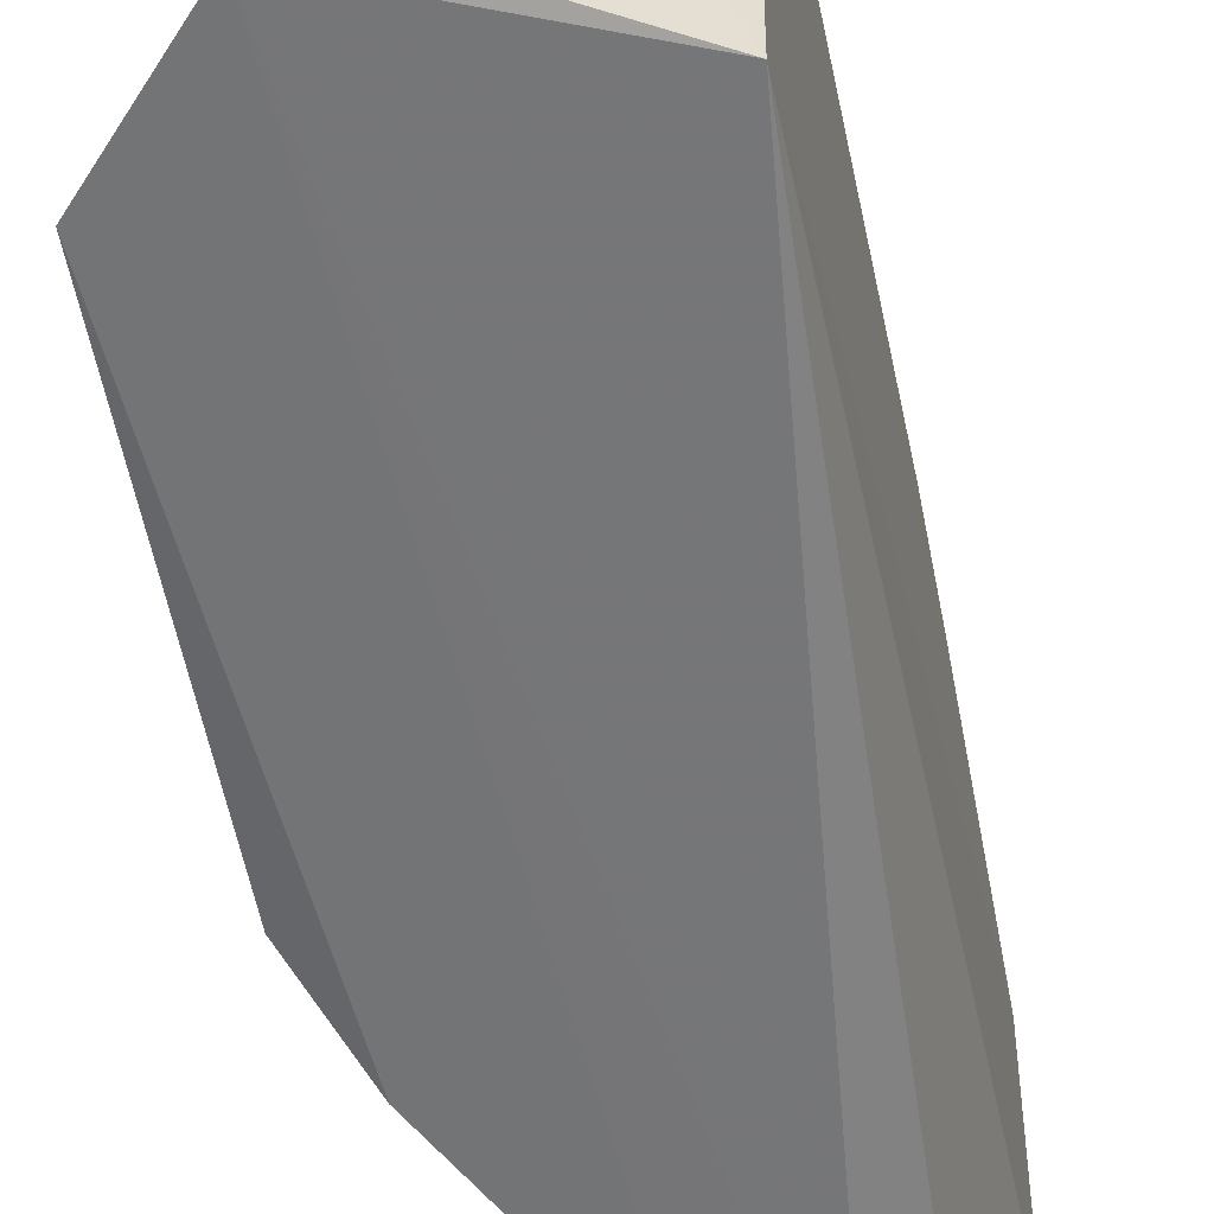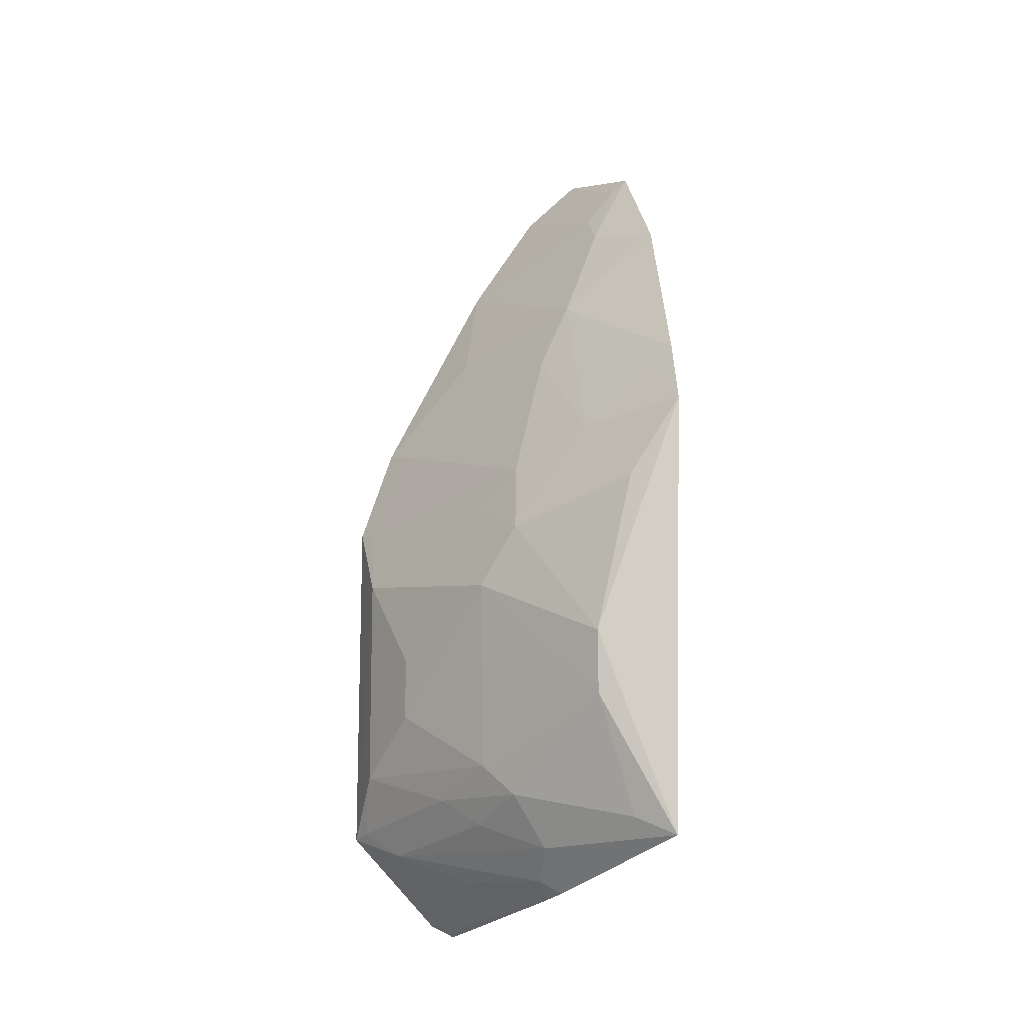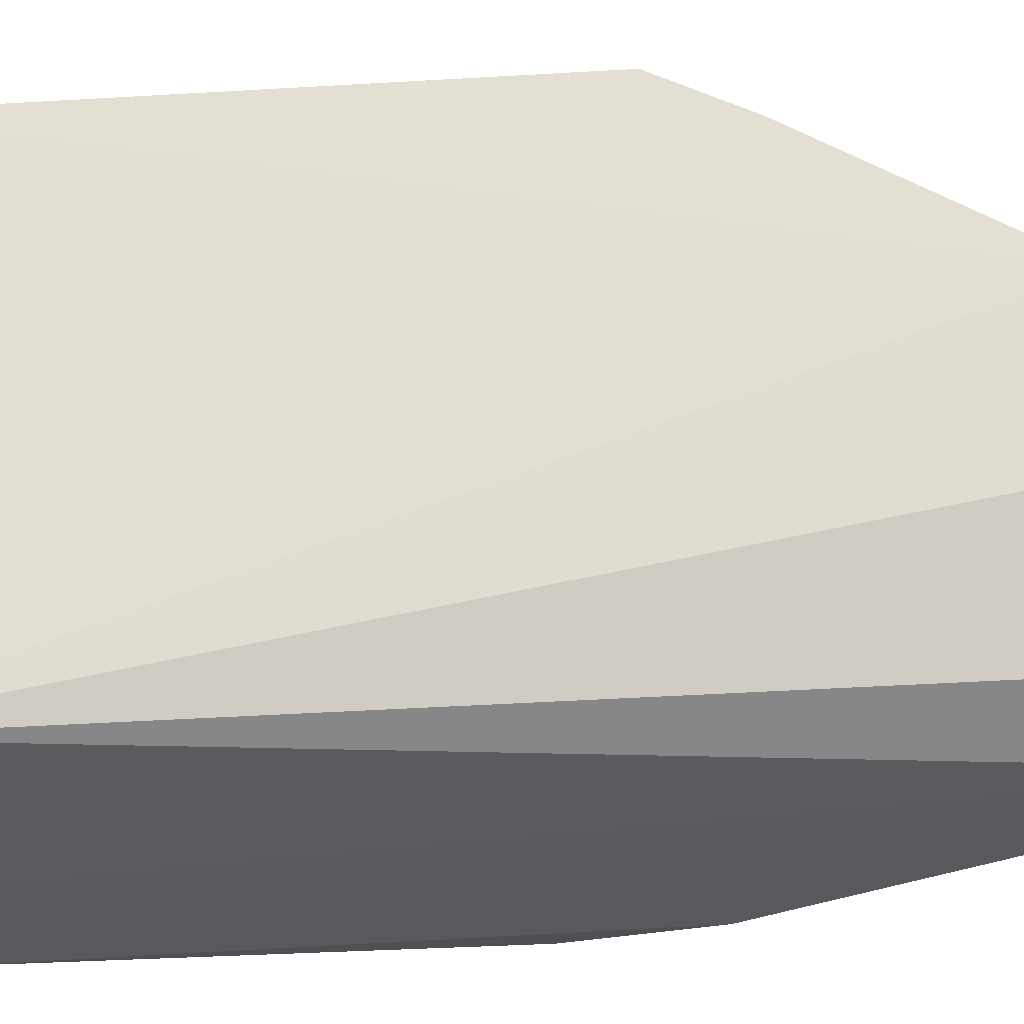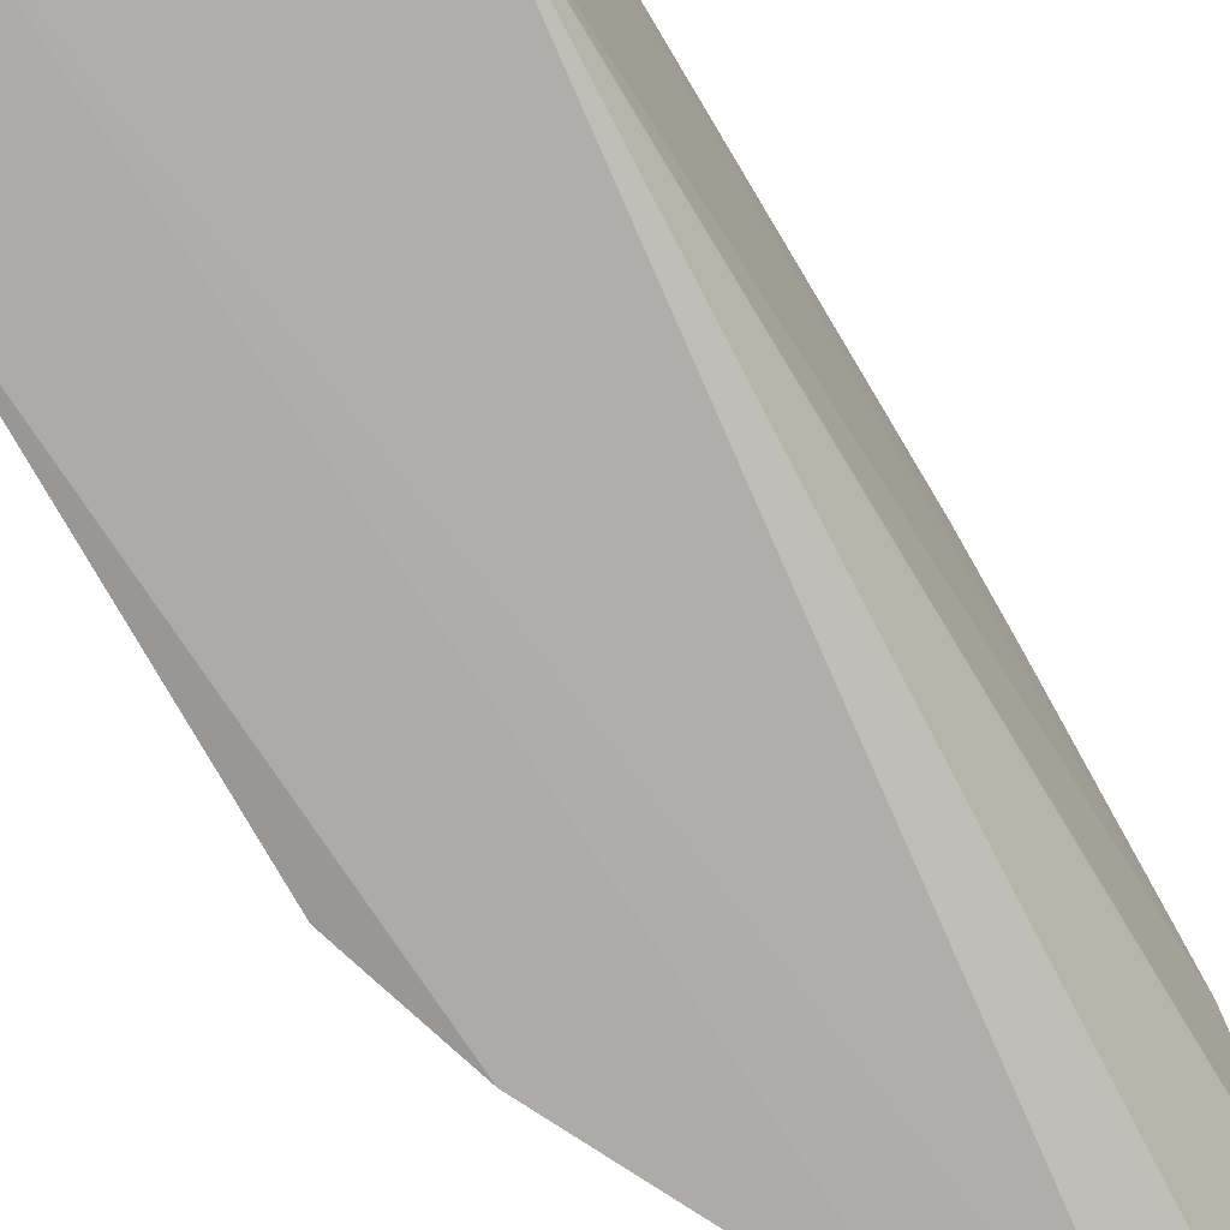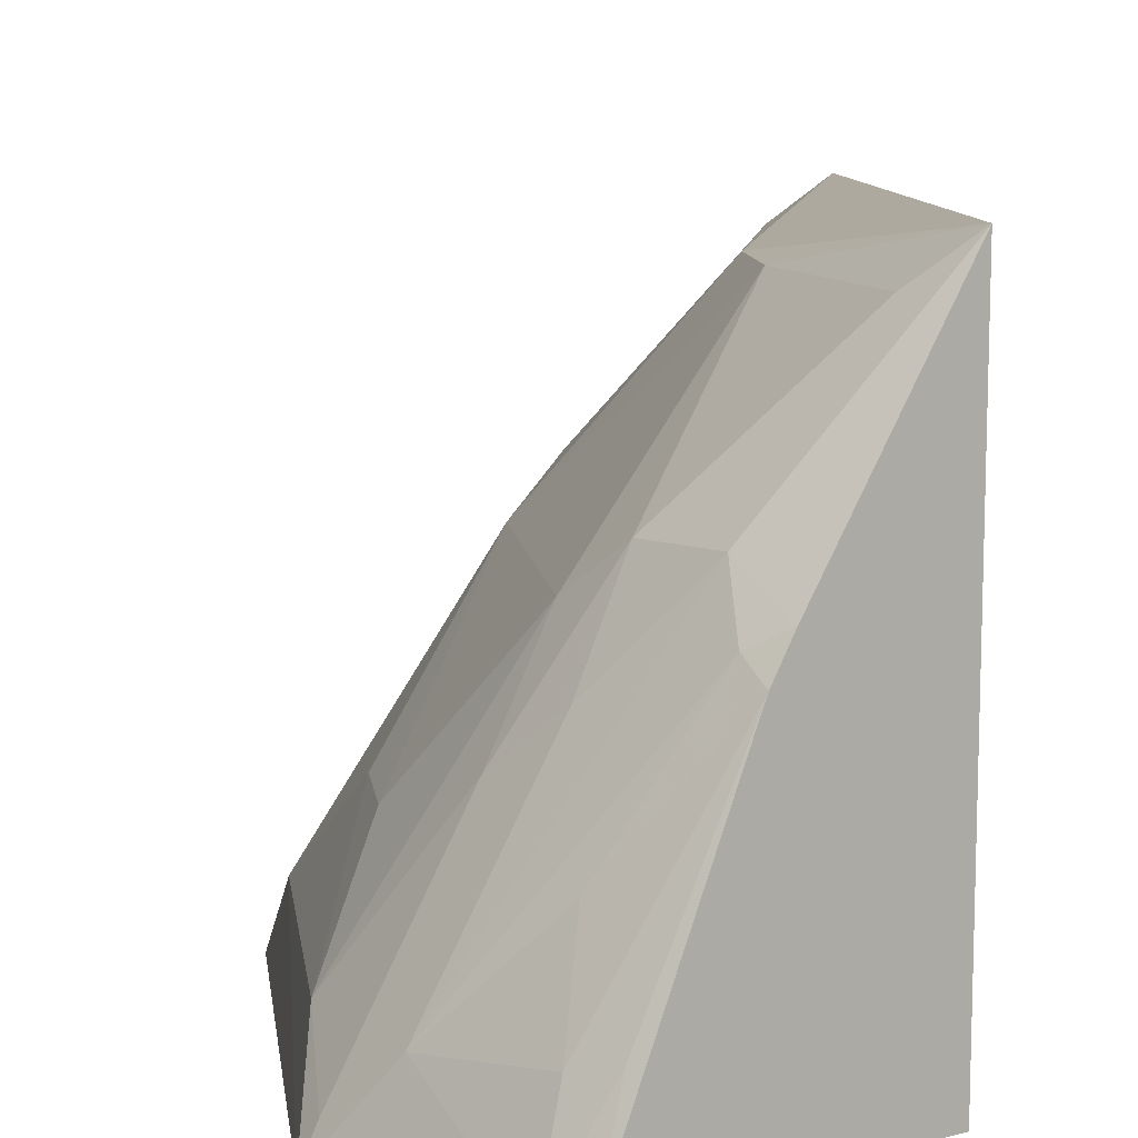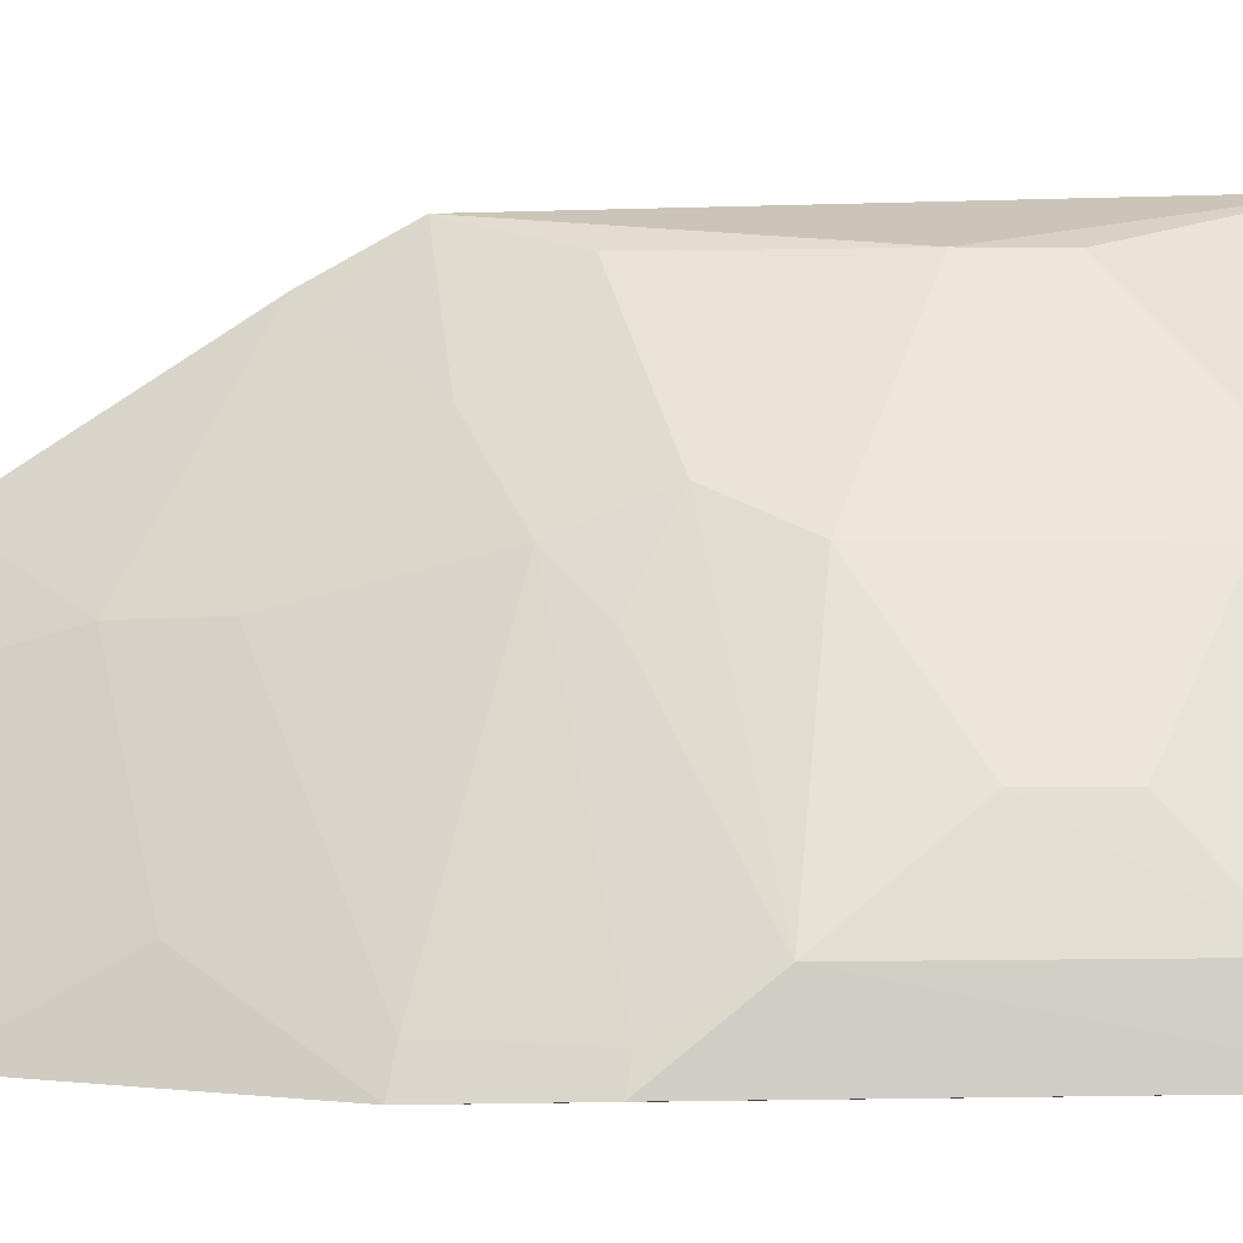
<metadata>
{"format":"obj","ext":"obj","renderer":"f3d","projection":"perspective","resolution":1024,"background":"white","views":[{"elev":-55.0,"azim":-169.6,"up":"+Y"},{"elev":-13.1,"azim":171.6,"up":"+Z"},{"elev":-28.6,"azim":-84.3,"up":"+Y"},{"elev":-74.9,"azim":-150.8,"up":"+Y"},{"elev":9.6,"azim":173.7,"up":"+Y"},{"elev":3.4,"azim":86.0,"up":"+Y"}]}
</metadata>
<code>
v 1724 1080 1263
v 2050 1040 684
v 1667 1535 779.4
v 1796 1349 137.8
v 1688 1058 202.6
v 1774 1511 386
v 1772 1288 981.2
v 1786 1035 1212
v 2051 1040 221.6
v 1666 1219 1221
v 1683 1549 205.1
v 1905 1340 554.9
v 2007 1033 813.9
v 1906 1054 81.01
v 1936 1044 96.01
v 1657 1346 1083
v 1723 1204 1154
v 1775 1512 468.1
v 1864 1376 266.1
v 1996 1206 468.2
v 1855 1338 722.6
v 1872 1033 1079
v 1811 1318 129.4
v 1663 1487 865.2
v 1720 1248 1115
v 1685 1209 1205
v 1727 1510 678
v 1823 1379 195.5
v 1729 1511 229.4
v 1901 1338 306.7
v 2039 1114 589.4
v 1771 1418 767.3
v 1810 1292 896.3
v 1989 1067 806
v 1900 1112 941.3
v 1888 1132 100.3
v 1994 1114 195.5
v 1861 1374 632.5
v 1823 1334 153.8
v 1995 1205 385.9
v 1946 1248 266.1
v 2036 1068 677.9
v 1686 1468 853.7
v 1918 1123 119.4
v 1901 1293 230.4
v 1899 1292 677.2
v 1905 1205 155.8
v 2038 1114 306.2
v 2038 1069 229.5
f 8 1 5
f 10 5 1
f 11 4 5
f 13 9 2
f 15 8 5
f 15 5 14
f 15 9 13
f 16 5 10
f 16 11 5
f 18 11 3
f 18 6 11
f 18 12 6
f 22 15 13
f 22 8 15
f 22 17 8
f 23 14 5
f 23 5 4
f 24 3 11
f 24 11 16
f 24 16 7
f 25 16 10
f 25 7 16
f 25 22 7
f 25 17 22
f 26 10 1
f 26 1 8
f 26 8 17
f 26 25 10
f 26 17 25
f 27 18 3
f 28 4 11
f 28 11 19
f 29 19 11
f 29 11 6
f 29 6 19
f 30 19 6
f 30 6 12
f 31 20 12
f 31 2 9
f 33 32 7
f 33 21 32
f 34 21 33
f 35 22 13
f 35 7 22
f 35 33 7
f 35 34 33
f 35 13 34
f 36 15 14
f 36 14 23
f 37 9 15
f 38 12 18
f 38 18 27
f 38 31 12
f 38 32 21
f 38 27 3
f 38 3 32
f 39 23 4
f 39 4 28
f 39 28 37
f 40 30 12
f 40 12 20
f 41 19 30
f 42 2 31
f 42 21 34
f 42 34 13
f 42 13 2
f 43 24 7
f 43 7 32
f 43 32 3
f 43 3 24
f 44 36 23
f 44 15 36
f 44 37 15
f 45 37 28
f 45 28 19
f 45 19 41
f 46 38 21
f 46 31 38
f 46 42 31
f 46 21 42
f 47 39 37
f 47 23 39
f 47 44 23
f 47 37 44
f 48 31 9
f 48 41 30
f 48 30 40
f 48 40 20
f 48 20 31
f 49 9 37
f 49 45 41
f 49 37 45
f 49 48 9
f 49 41 48

</code>
